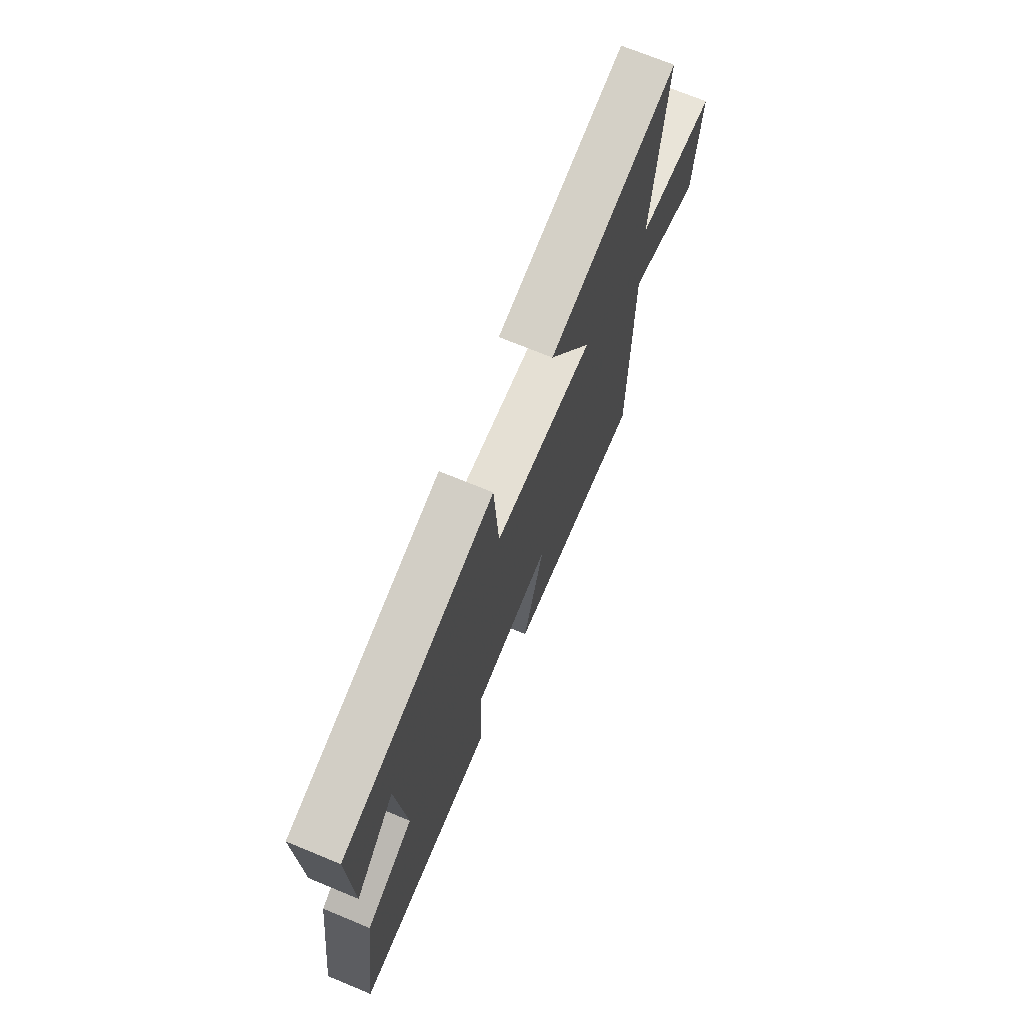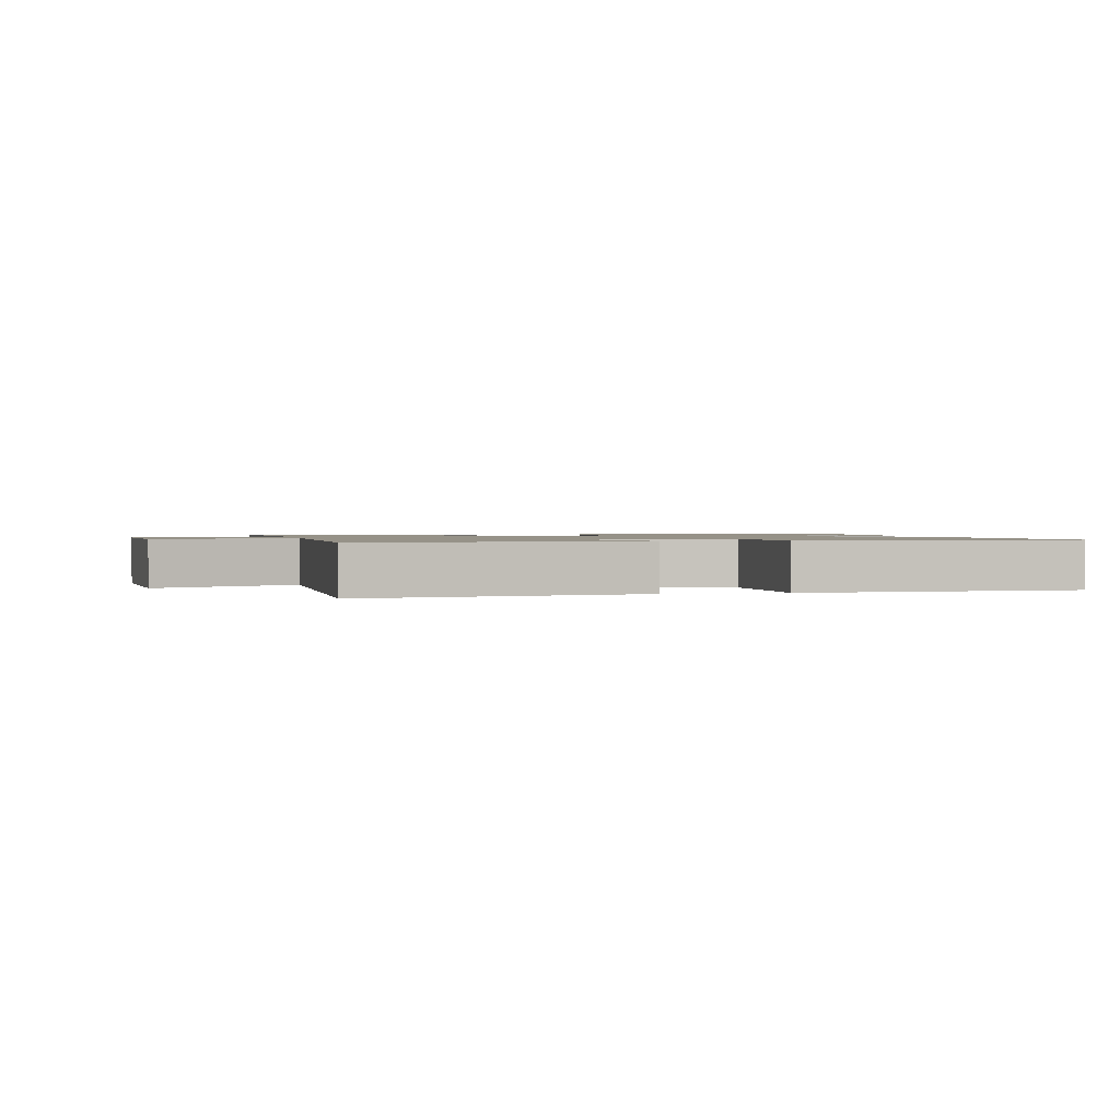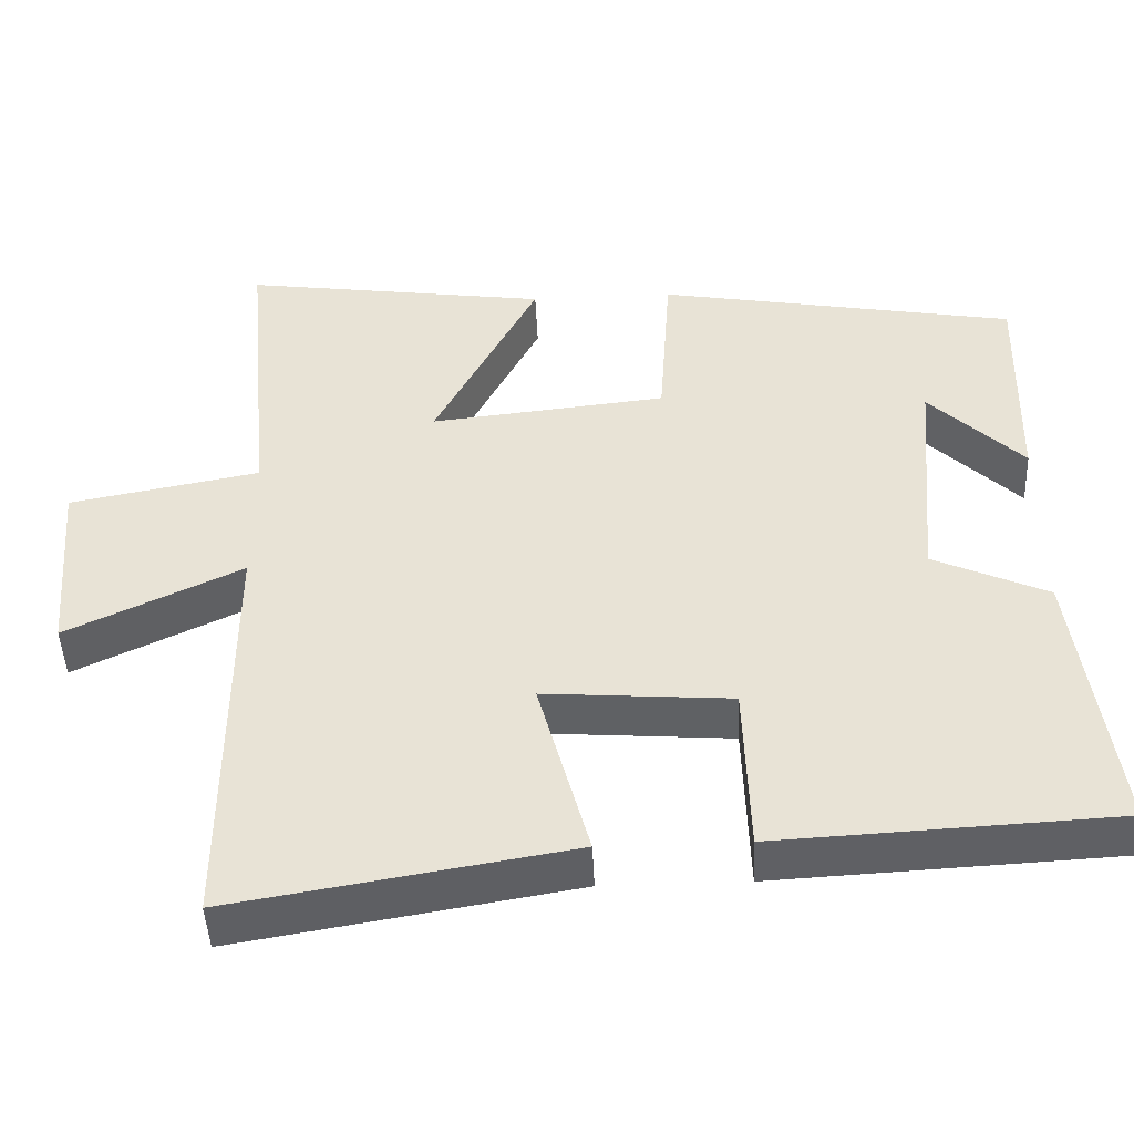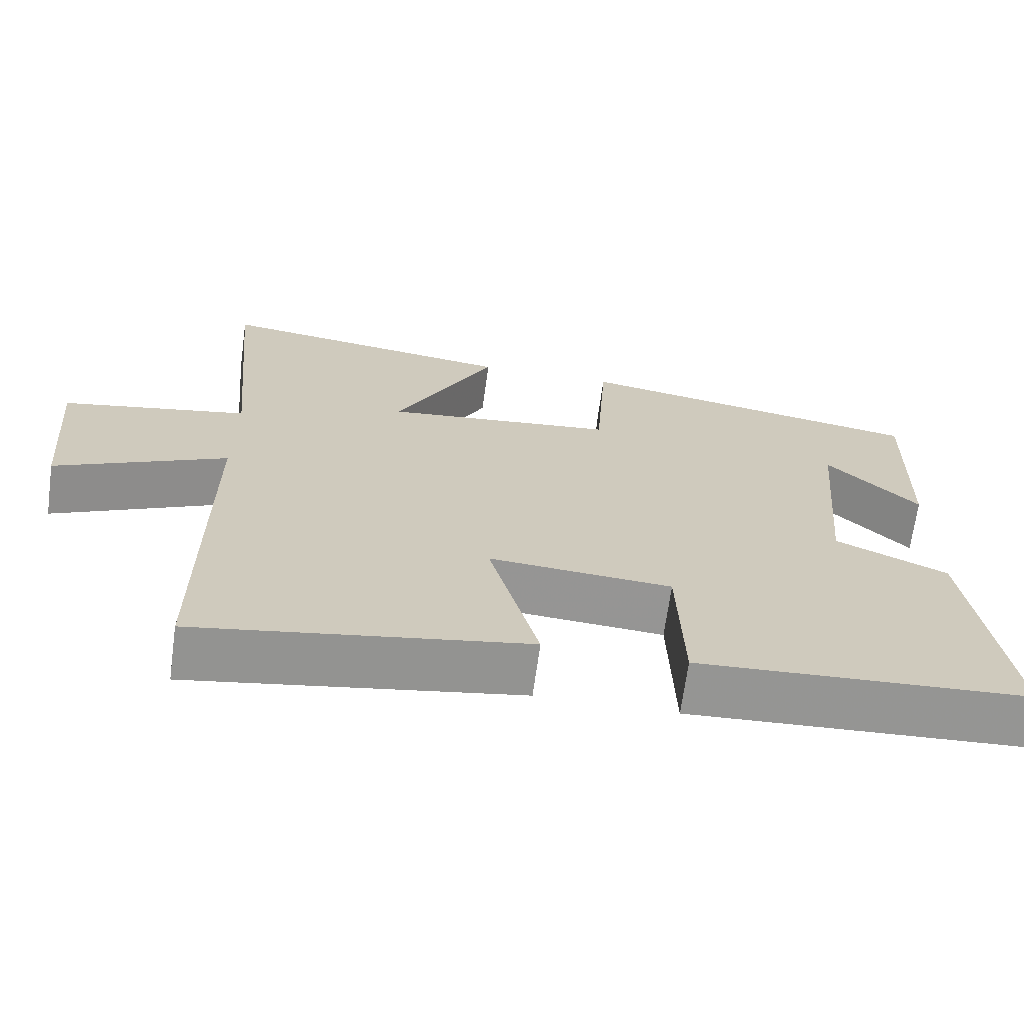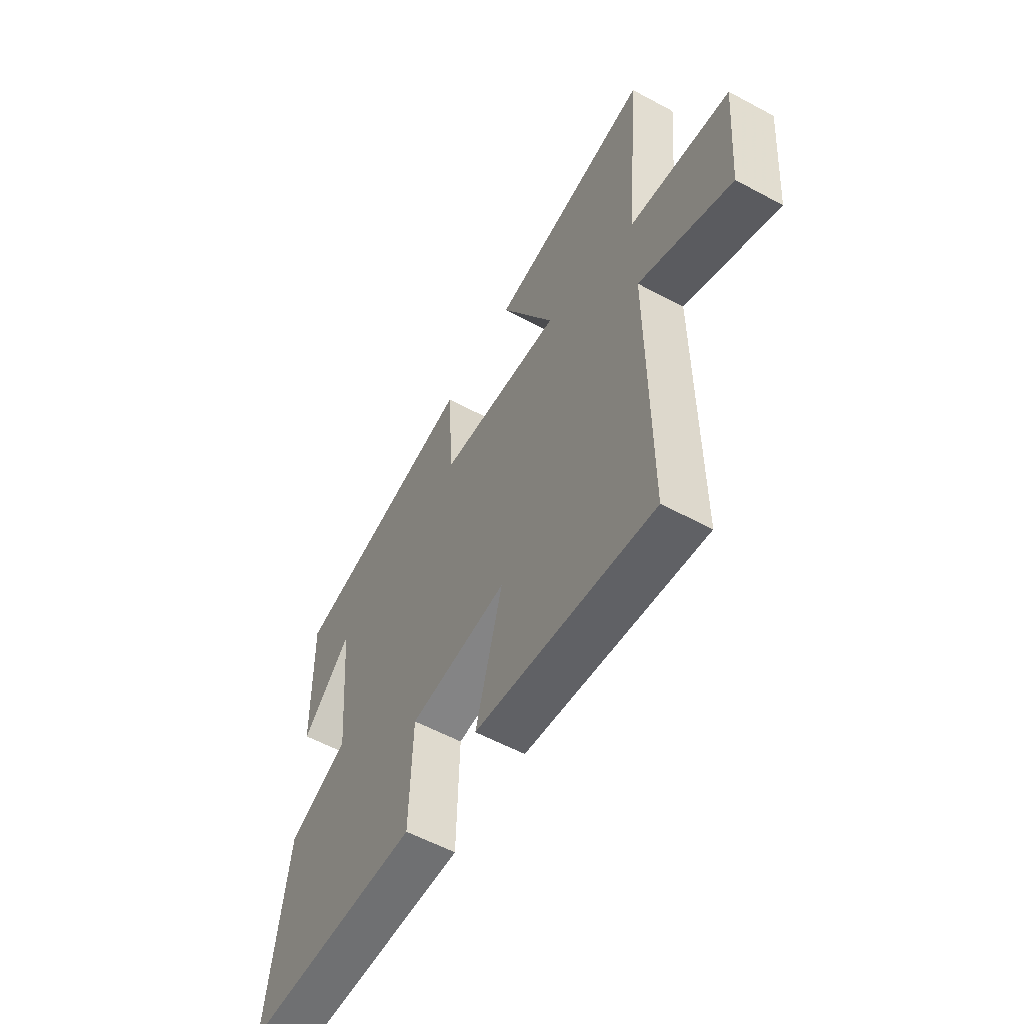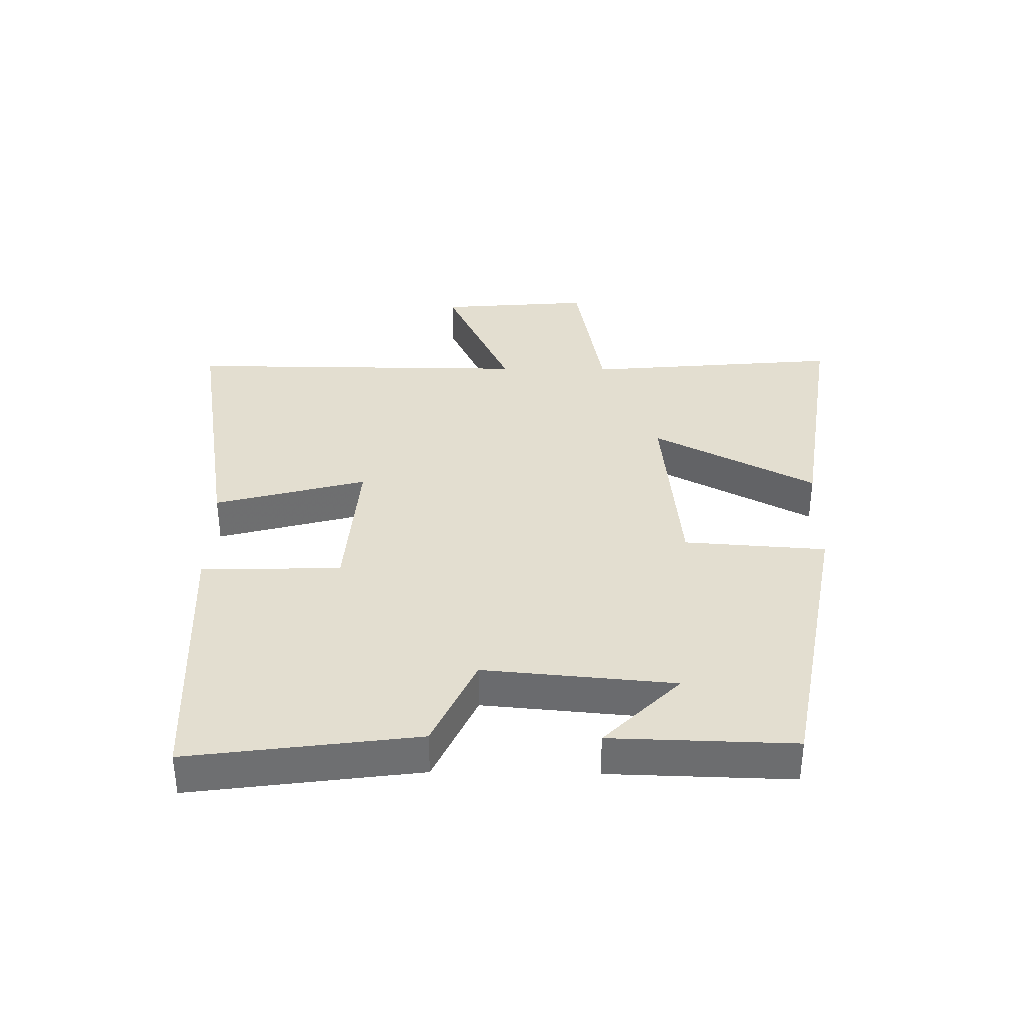
<metadata>
{"format":"obj","ext":"obj","renderer":"f3d","projection":"perspective","resolution":1024,"background":"white","views":[{"elev":71.5,"azim":-67.6,"up":"+Z"},{"elev":1.2,"azim":168.0,"up":"+Y"},{"elev":-46.2,"azim":-177.4,"up":"+Z"},{"elev":-67.5,"azim":172.3,"up":"+Z"},{"elev":-57.6,"azim":60.8,"up":"+Z"},{"elev":35.9,"azim":-89.1,"up":"+Y"}]}
</metadata>
<code>
v 0.537 0.07 0.556
v 0.5 0.07 0.153
v 0.745 0.07 0.107
v 0.725 0.07 -0.133
v 0.5 0.07 -0.027
v 0.501 0.07 -0.572
v 0.068 0.07 -0.5
v 0.133 0.07 -0.261
v -0.107 0.07 -0.279
v -0.114 0.07 -0.5
v -0.549 0.07 -0.478
v -0.5 0.07 -0.118
v -0.353 0.07 -0.051
v -0.379 0.07 0.249
v -0.5 0.07 0.13
v -0.507 0.07 0.418
v -0.045 0.07 0.5
v -0.03 0.07 0.276
v 0.274 0.07 0.244
v 0.141 0.07 0.5
v 0.537 0 0.556
v 0.5 0 0.153
v 0.745 0 0.107
v 0.725 0 -0.133
v 0.5 0 -0.027
v 0.501 0 -0.572
v 0.068 0 -0.5
v 0.133 0 -0.261
v -0.107 0 -0.279
v -0.114 0 -0.5
v -0.549 0 -0.478
v -0.5 0 -0.118
v -0.353 0 -0.051
v -0.379 0 0.249
v -0.5 0 0.13
v -0.507 0 0.418
v -0.045 0 0.5
v -0.03 0 0.276
v 0.274 0 0.244
v 0.141 0 0.5
f 19 20 1 2
f 18 19 2
f 16 17 18
f 14 15 16
f 14 16 18
f 13 14 18 2
f 11 12 13
f 10 11 13
f 9 10 13
f 8 9 13 2
f 5 6 7 8
f 2 3 4 5
f 2 5 8
f 22 21 40 39
f 22 39 38
f 38 37 36
f 36 35 34
f 38 36 34
f 22 38 34 33
f 33 32 31
f 33 31 30
f 33 30 29
f 22 33 29 28
f 28 27 26 25
f 25 24 23 22
f 28 25 22
f 1 21 22 2
f 2 22 23 3
f 3 23 24 4
f 4 24 25 5
f 5 25 26 6
f 6 26 27 7
f 7 27 28 8
f 8 28 29 9
f 9 29 30 10
f 10 30 31 11
f 11 31 32 12
f 12 32 33 13
f 13 33 34 14
f 14 34 35 15
f 15 35 36 16
f 16 36 37 17
f 17 37 38 18
f 18 38 39 19
f 19 39 40 20
f 20 40 21 1

</code>
